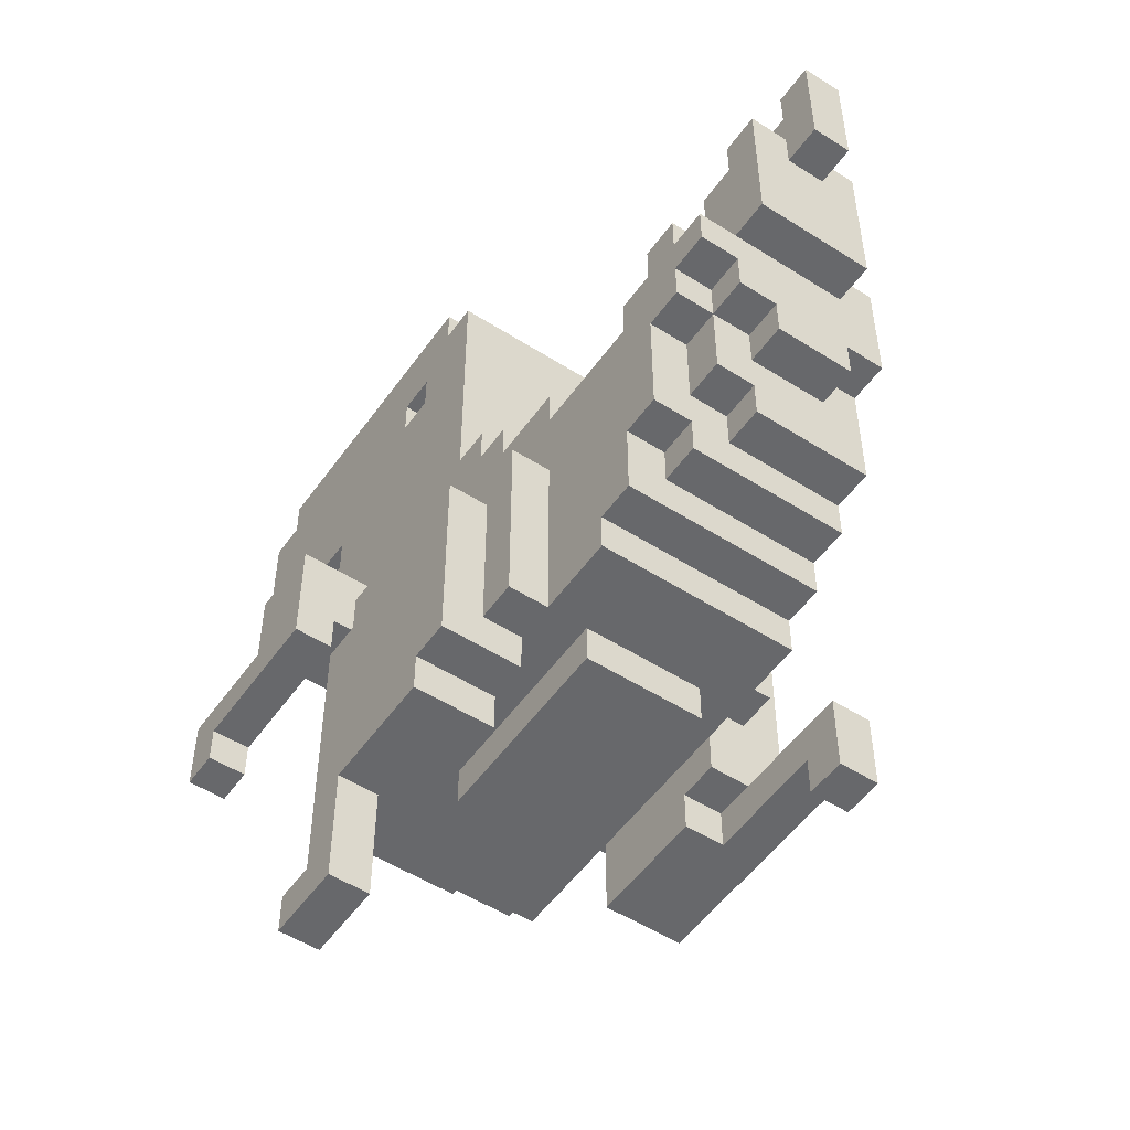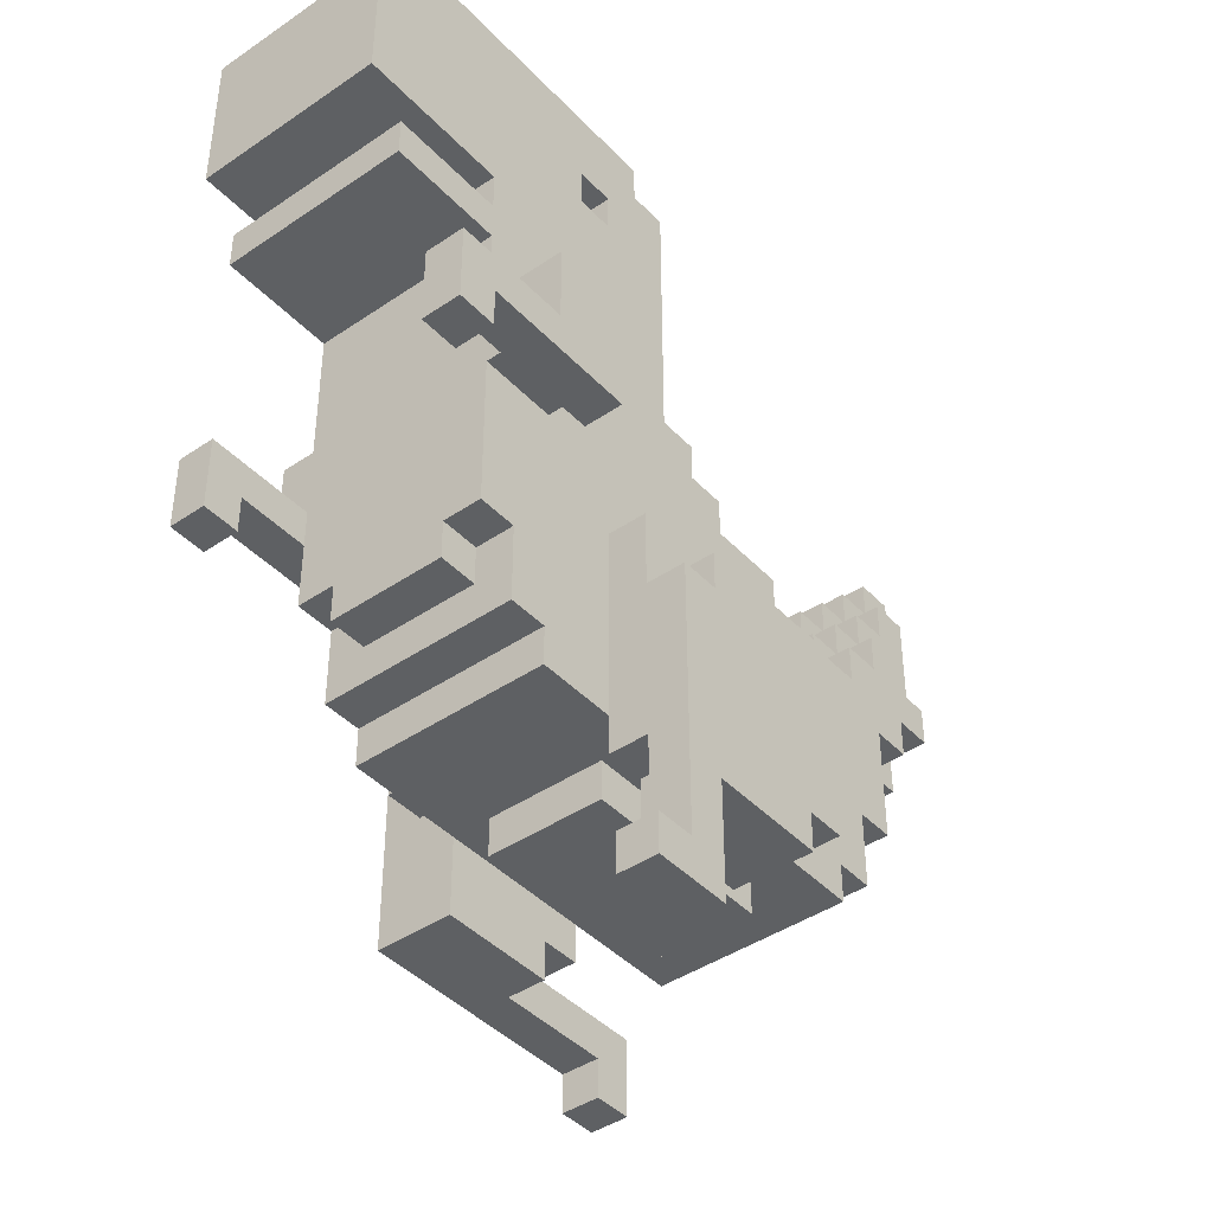
<metadata>
{"format":"obj","ext":"obj","renderer":"f3d","projection":"perspective","resolution":1024,"background":"white","views":[{"elev":-52.3,"azim":-124.5,"up":"+Y"},{"elev":-42.4,"azim":129.2,"up":"+Y"}]}
</metadata>
<code>
g
v -1.05 1.95 0.05
v -1.05 1.65 -0.05
v -1.05 1.65 0.05
v -1.05 1.95 -0.05
v -0.95 1.65 0.05
v -0.95 1.35 -0.15
v -0.95 1.35 0.15
v -0.95 1.65 -0.05
v -0.95 1.75 0.15
v -0.95 1.75 0.05
v -0.95 1.75 -0.05
v -0.95 1.75 -0.15
v -0.85 1.15 0.15
v -0.85 1.05 -0.05
v -0.85 1.05 0.15
v -0.85 1.15 -0.05
v -0.85 1.25 -0.15
v -0.85 1.15 -0.15
v -0.85 1.35 0.15
v -0.85 1.15 0.25
v -0.85 1.35 -0.15
v -0.85 1.25 -0.25
v -0.85 1.35 -0.25
v -0.85 1.45 0.25
v -0.85 1.45 0.15
v -0.75 0.95 -0.05
v -0.75 0.85 -0.05
v -0.75 0.85 0.15
v -0.75 1.05 0.15
v -0.75 0.85 0.25
v -0.75 0.95 -0.15
v -0.75 1.05 -0.05
v -0.75 1.15 0.25
v -0.75 1.15 0.15
v -0.75 1.15 -0.05
v -0.75 1.15 -0.15
v -0.75 1.25 -0.15
v -0.75 1.15 -0.25
v -0.75 1.25 -0.25
v -0.75 1.45 -0.15
v -0.75 1.35 -0.25
v -0.75 1.35 -0.15
v -0.75 1.45 -0.25
v -0.65 0.85 0.25
v -0.65 0.75 0.15
v -0.65 0.75 0.25
v -0.65 0.85 0.15
v -0.65 0.75 -0.15
v -0.65 0.85 -0.05
v -0.65 0.85 -0.15
v -0.65 0.95 -0.05
v -0.65 0.95 -0.15
v -0.65 0.85 -0.25
v -0.65 1.15 -0.15
v -0.65 1.15 -0.25
v -0.55 0.75 0.25
v -0.55 0.65 0.15
v -0.55 0.65 0.25
v -0.55 0.75 0.15
v -0.55 0.65 -0.15
v -0.55 0.75 -0.15
v -0.55 0.65 -0.25
v -0.55 0.85 -0.15
v -0.55 0.85 -0.25
v -0.45 0.45 0.45
v -0.45 0.25 0.35
v -0.45 0.25 0.45
v -0.45 0.45 0.35
v -0.45 0.65 0.25
v -0.45 0.55 0.15
v -0.45 0.55 0.25
v -0.45 0.65 0.15
v -0.45 0.55 -0.15
v -0.45 0.65 -0.15
v -0.45 0.55 -0.25
v -0.45 0.65 -0.25
v -0.25 0.55 0.15
v -0.25 0.45 -0.15
v -0.25 0.45 0.15
v -0.25 0.55 -0.15
v -0.25 1.05 -0.25
v -0.25 0.55 -0.35
v -0.25 0.55 -0.25
v -0.25 1.05 -0.35
v -0.25 1.15 0.35
v -0.25 0.65 0.25
v -0.25 0.65 0.35
v -0.25 1.15 0.25
v -0.25 1.35 0.25
v -0.25 1.25 0.15
v -0.25 1.25 0.25
v -0.25 1.35 0.15
v -0.25 1.25 -0.15
v -0.25 1.35 -0.15
v -0.25 1.25 -0.25
v -0.25 1.35 -0.25
v -0.15 0.55 0.25
v -0.15 0.45 0.35
v -0.15 0.45 0.45
v -0.15 0.45 0.25
v -0.15 0.55 -0.25
v -0.15 0.45 -0.45
v -0.15 0.45 -0.25
v -0.15 0.55 -0.35
v -0.15 0.65 0.35
v -0.15 0.65 0.25
v -0.15 0.95 -0.35
v -0.15 0.95 -0.45
v -0.15 1.05 0.45
v -0.15 1.05 0.35
v -0.15 1.45 0.15
v -0.15 1.35 -0.15
v -0.15 1.35 0.15
v -0.15 1.45 -0.15
v -0.05 0.45 0.35
v -0.05 0.35 0.25
v -0.05 0.35 0.35
v -0.05 0.45 0.25
v -0.05 0.45 -0.25
v -0.05 0.35 -0.45
v -0.05 0.35 -0.25
v -0.05 0.45 -0.45
v -0.05 1.45 0.25
v -0.05 1.35 0.15
v -0.05 1.35 0.25
v -0.05 1.45 0.15
v -0.05 1.45 -0.15
v -0.05 1.35 -0.25
v -0.05 1.35 -0.15
v -0.05 1.45 -0.25
v -0.05 1.55 0.15
v -0.05 1.55 -0.15
v 0.05 1.55 0.25
v 0.05 1.45 0.15
v 0.05 1.45 0.25
v 0.05 1.55 0.15
v 0.05 1.55 -0.15
v 0.05 1.45 -0.25
v 0.05 1.45 -0.15
v 0.05 1.55 -0.25
v 0.15 2.25 0.25
v 0.15 1.55 0.15
v 0.15 1.55 0.25
v 0.15 2.25 0.15
v 0.15 1.55 -0.15
v 0.15 2.25 -0.15
v 0.15 1.55 -0.25
v 0.15 2.25 -0.25
v 0.25 0.35 -0.35
v 0.25 0.05 -0.45
v 0.25 0.05 -0.35
v 0.25 0.35 -0.45
v 0.25 2.35 0.25
v 0.25 2.25 0.15
v 0.25 2.25 0.25
v 0.25 2.25 -0.25
v 0.25 2.25 -0.15
v 0.25 2.35 -0.25
v 0.45 1.45 0.45
v 0.45 1.15 0.25
v 0.45 1.15 0.45
v 0.45 1.45 0.25
v 0.45 2.15 0.25
v 0.45 2.05 -0.25
v 0.45 2.05 0.25
v 0.45 2.15 -0.25
v 0.55 1.25 -0.35
v 0.55 1.15 -0.45
v 0.55 1.15 -0.35
v 0.55 1.45 -0.25
v 0.55 1.25 -0.25
v 0.55 1.45 -0.45
v 0.85 1.15 0.45
v 0.85 1.05 0.35
v 0.85 1.05 0.45
v 0.85 1.15 0.35
v 0.95 1.15 -0.35
v 0.95 1.05 -0.45
v 0.95 1.05 -0.35
v 0.95 1.15 -0.45
v -0.95 1.85 0.05
v -0.95 1.85 -0.05
v -0.95 1.95 0.05
v -0.95 1.95 -0.05
v -0.85 1.65 0.15
v -0.85 1.65 0.05
v -0.85 1.75 0.15
v -0.85 1.75 0.05
v -0.85 1.65 -0.05
v -0.85 1.65 -0.15
v -0.85 1.75 -0.05
v -0.85 1.75 -0.15
v -0.85 1.85 0.05
v -0.85 1.85 -0.05
v -0.75 1.55 0.15
v -0.75 1.55 0.05
v -0.75 1.65 0.15
v -0.75 1.65 0.05
v -0.75 1.55 -0.05
v -0.75 1.55 -0.15
v -0.75 1.65 -0.05
v -0.75 1.65 -0.15
v -0.75 1.75 0.05
v -0.75 1.75 -0.05
v -0.65 1.35 0.25
v -0.65 1.35 0.15
v -0.65 1.45 0.25
v -0.65 1.45 0.15
v -0.65 1.35 -0.15
v -0.65 1.35 -0.25
v -0.65 1.45 -0.15
v -0.65 1.45 -0.25
v -0.65 1.45 0.05
v -0.65 1.55 0.15
v -0.65 1.55 0.05
v -0.65 1.45 -0.05
v -0.65 1.55 -0.05
v -0.65 1.55 -0.15
v -0.65 1.65 0.05
v -0.65 1.65 -0.05
v -0.55 1.25 0.25
v -0.55 1.25 0.15
v -0.55 1.35 0.25
v -0.55 1.25 0.05
v -0.55 1.35 0.15
v -0.55 1.35 0.05
v -0.55 1.25 -0.05
v -0.55 1.25 -0.15
v -0.55 1.35 -0.05
v -0.55 1.25 -0.25
v -0.55 1.35 -0.15
v -0.55 1.35 -0.25
v -0.55 1.45 0.15
v -0.55 1.45 0.05
v -0.55 1.45 -0.05
v -0.55 1.45 -0.15
v -0.55 1.55 0.05
v -0.55 1.55 -0.05
v -0.45 1.25 0.05
v -0.45 1.25 -0.05
v -0.45 1.35 0.05
v -0.45 1.35 -0.05
v -0.35 0.25 0.45
v -0.35 0.25 0.35
v -0.35 0.35 0.45
v -0.35 0.35 0.35
v 0.25 0.35 -0.25
v 0.25 0.45 -0.25
v 0.25 0.45 -0.35
v 0.25 0.35 0.45
v 0.25 0.35 0.25
v 0.25 0.55 0.25
v 0.25 0.45 0.15
v 0.25 0.45 -0.15
v 0.25 0.55 0.15
v 0.25 0.55 -0.15
v 0.25 0.65 0.35
v 0.25 0.65 0.25
v 0.25 0.85 -0.35
v 0.25 0.85 -0.45
v 0.25 0.95 -0.35
v 0.25 0.95 -0.45
v 0.25 1.05 0.45
v 0.25 1.05 0.35
v 0.35 0.15 -0.35
v 0.35 0.15 -0.45
v 0.35 0.45 -0.35
v 0.35 0.45 -0.25
v 0.35 0.55 -0.25
v 0.35 0.85 -0.35
v 0.35 0.85 -0.45
v 0.35 1.05 -0.25
v 0.35 1.05 -0.35
v 0.35 0.65 0.35
v 0.35 0.65 0.25
v 0.35 1.15 0.35
v 0.35 1.15 0.25
v 0.35 2.05 0.25
v 0.35 2.05 -0.25
v 0.35 2.15 0.25
v 0.35 2.15 -0.25
v 0.45 0.05 -0.35
v 0.45 0.05 -0.45
v 0.45 0.15 -0.35
v 0.45 0.15 -0.45
v 0.55 0.55 0.25
v 0.55 0.55 0.15
v 0.55 0.65 0.25
v 0.55 0.55 -0.15
v 0.55 0.65 0.15
v 0.55 0.55 -0.25
v 0.55 0.65 -0.15
v 0.55 0.65 -0.25
v 0.55 1.15 0.35
v 0.55 1.15 0.25
v 0.55 1.25 0.35
v 0.55 1.25 0.25
v 0.65 0.65 0.25
v 0.65 0.65 0.15
v 0.65 0.75 0.15
v 0.65 0.65 -0.15
v 0.65 0.65 -0.25
v 0.65 0.75 -0.15
v 0.65 0.85 0.25
v 0.65 0.85 0.15
v 0.65 0.85 -0.15
v 0.65 0.85 -0.25
v 0.65 1.25 0.45
v 0.65 1.25 0.35
v 0.65 1.45 0.45
v 0.65 1.25 0.25
v 0.65 1.45 0.25
v 0.65 1.75 0.15
v 0.65 1.75 -0.15
v 0.65 1.85 0.15
v 0.65 1.85 -0.15
v 0.75 0.75 0.15
v 0.75 0.75 -0.15
v 0.75 0.85 0.15
v 0.75 0.85 -0.15
v 0.75 0.85 0.25
v 0.75 1.25 0.15
v 0.75 0.85 -0.25
v 0.75 1.25 -0.15
v 0.75 1.25 -0.25
v 0.75 1.45 -0.25
v 0.75 1.25 -0.35
v 0.75 1.25 -0.45
v 0.75 1.45 -0.45
v 0.75 1.65 0.25
v 0.75 1.65 -0.25
v 0.75 1.75 0.25
v 0.75 1.75 0.15
v 0.75 1.85 0.25
v 0.75 1.85 0.15
v 0.75 1.75 -0.15
v 0.75 1.75 -0.25
v 0.75 1.85 -0.15
v 0.75 1.85 -0.25
v 0.95 1.05 0.45
v 0.95 1.05 0.35
v 0.95 1.25 0.45
v 0.95 1.25 0.35
v 1.05 1.05 -0.35
v 1.05 1.05 -0.45
v 1.05 1.25 -0.35
v 1.05 1.25 -0.45
v 1.05 1.65 0.25
v 1.05 1.65 -0.25
v 1.05 1.75 0.25
v 1.05 1.75 -0.25
v 1.05 2.25 0.25
v 1.05 2.25 -0.25
v 1.05 2.35 0.25
v 1.05 2.35 -0.25
v 1.15 1.85 0.25
v 1.15 1.85 -0.25
v 1.15 2.25 0.25
v 1.15 2.25 -0.25
v -0.65 1.05 0.25
v -0.55 1.05 0.25
v -0.55 1.15 0.25
v -0.55 1.05 -0.25
v -0.45 1.05 -0.25
v -0.45 1.15 -0.25
v -0.25 1.15 -0.25
f 1 2 3
f 4 2 1
f 5 6 7
f 8 6 5
f 9 5 7
f 10 5 9
f 11 6 8
f 12 6 11
f 13 14 15
f 16 14 13
f 17 16 13
f 17 18 16
f 19 13 20
f 19 17 13
f 21 22 17
f 21 17 19
f 23 22 21
f 24 19 20
f 25 19 24
f 26 27 28
f 29 28 30
f 29 31 26
f 29 26 28
f 32 31 29
f 33 29 30
f 34 29 33
f 35 31 32
f 36 31 35
f 37 38 36
f 39 38 37
f 40 41 42
f 43 41 40
f 44 45 46
f 47 48 45
f 47 45 44
f 49 48 47
f 50 48 49
f 51 50 49
f 52 53 50
f 52 50 51
f 54 53 52
f 55 53 54
f 56 57 58
f 59 60 57
f 59 57 56
f 61 62 60
f 61 60 59
f 63 62 61
f 64 62 63
f 65 66 67
f 68 66 65
f 69 70 71
f 72 73 70
f 72 70 69
f 74 75 73
f 74 73 72
f 76 75 74
f 77 78 79
f 80 78 77
f 81 82 83
f 84 82 81
f 85 86 87
f 88 86 85
f 89 90 91
f 92 93 90
f 92 90 89
f 94 95 93
f 94 93 92
f 96 95 94
f 97 98 99
f 97 100 98
f 101 102 103
f 104 102 101
f 105 97 99
f 106 97 105
f 107 102 104
f 108 102 107
f 109 105 99
f 110 105 109
f 111 112 113
f 114 112 111
f 115 116 117
f 118 116 115
f 119 120 121
f 122 120 119
f 123 124 125
f 126 124 123
f 127 128 129
f 130 128 127
f 131 127 126
f 132 127 131
f 133 134 135
f 136 134 133
f 137 138 139
f 140 138 137
f 141 142 143
f 144 145 142
f 144 142 141
f 146 147 145
f 146 145 144
f 148 147 146
f 149 150 151
f 152 150 149
f 153 154 155
f 153 156 157
f 153 157 154
f 158 156 153
f 159 160 161
f 162 160 159
f 163 164 165
f 166 164 163
f 167 168 169
f 170 167 171
f 172 168 167
f 172 167 170
f 173 174 175
f 176 174 173
f 177 178 179
f 180 178 177
f 181 182 183
f 183 182 184
f 185 186 187
f 187 186 188
f 189 190 191
f 191 190 192
f 188 191 193
f 193 191 194
f 195 196 197
f 197 196 198
f 199 200 201
f 201 200 202
f 198 201 203
f 203 201 204
f 205 206 207
f 207 206 208
f 209 210 211
f 211 210 212
f 208 213 214
f 214 213 215
f 216 211 217
f 217 211 218
f 215 217 219
f 219 217 220
f 221 222 223
f 222 224 225
f 223 222 225
f 225 224 226
f 227 228 229
f 228 230 231
f 229 228 231
f 231 230 232
f 226 229 233
f 225 226 233
f 229 231 233
f 233 231 234
f 234 231 235
f 235 231 236
f 234 235 237
f 237 235 238
f 239 240 241
f 241 240 242
f 243 244 245
f 245 244 246
f 247 149 248
f 248 149 249
f 250 251 252
f 253 254 255
f 255 254 256
f 250 252 257
f 257 252 258
f 259 260 261
f 261 260 262
f 250 257 263
f 263 257 264
f 265 266 267
f 268 267 269
f 267 266 270
f 269 267 270
f 270 266 271
f 269 270 272
f 272 270 273
f 274 275 276
f 276 275 277
f 278 279 280
f 280 279 281
f 282 283 284
f 284 283 285
f 286 287 288
f 287 289 290
f 288 287 290
f 289 291 292
f 290 289 292
f 292 291 293
f 294 295 296
f 296 295 297
f 298 299 300
f 299 301 300
f 301 302 303
f 300 301 303
f 298 300 304
f 304 300 305
f 303 302 306
f 306 302 307
f 308 309 310
f 309 311 310
f 310 311 312
f 313 314 315
f 315 314 316
f 317 318 319
f 319 318 320
f 321 319 322
f 319 320 322
f 320 323 324
f 322 320 324
f 324 323 325
f 322 324 326
f 327 328 326
f 325 327 326
f 324 325 326
f 326 328 329
f 321 322 330
f 322 326 330
f 330 326 331
f 332 333 334
f 334 333 335
f 336 337 338
f 338 337 339
f 340 341 342
f 342 341 343
f 344 345 346
f 346 345 347
f 348 349 350
f 350 349 351
f 352 353 354
f 354 353 355
f 356 357 358
f 358 357 359
f 243 65 67
f 245 65 243
f 99 65 245
f 250 99 245
f 250 109 99
f 263 109 250
f 308 159 161
f 310 159 308
f 173 308 161
f 340 173 175
f 342 308 173
f 342 173 340
f 105 85 87
f 110 85 105
f 264 85 110
f 274 264 257
f 276 85 264
f 276 264 274
f 33 24 20
f 44 33 30
f 360 33 44
f 205 24 33
f 205 33 360
f 207 24 205
f 56 360 44
f 56 44 46
f 361 205 360
f 361 360 56
f 362 205 361
f 221 205 362
f 223 205 221
f 69 56 58
f 69 361 56
f 69 362 361
f 86 362 69
f 86 69 71
f 88 221 362
f 88 362 86
f 91 221 88
f 97 86 71
f 106 86 97
f 125 89 91
f 125 91 88
f 135 123 125
f 143 133 135
f 155 141 143
f 275 258 252
f 277 135 125
f 277 125 88
f 277 155 143
f 277 153 155
f 277 143 135
f 278 153 277
f 280 153 278
f 160 277 275
f 160 278 277
f 162 278 160
f 165 278 162
f 163 153 280
f 286 275 252
f 286 160 275
f 288 160 286
f 295 160 288
f 298 297 295
f 298 295 288
f 304 297 298
f 311 297 304
f 312 163 165
f 312 165 162
f 321 311 304
f 321 312 311
f 330 163 312
f 330 312 321
f 332 163 330
f 334 163 332
f 348 332 330
f 350 332 348
f 352 153 163
f 352 163 334
f 354 153 352
f 356 352 334
f 358 352 356
f 19 9 7
f 25 9 19
f 185 9 25
f 187 9 185
f 29 13 15
f 34 13 29
f 195 185 25
f 197 185 195
f 208 195 25
f 214 195 208
f 225 208 206
f 233 208 225
f 124 111 113
f 126 111 124
f 134 131 126
f 136 131 134
f 253 77 79
f 255 77 253
f 317 305 300
f 319 305 317
f 5 1 3
f 10 1 5
f 181 1 10
f 183 1 181
f 188 181 10
f 193 181 188
f 198 188 186
f 203 188 198
f 215 198 196
f 219 198 215
f 234 215 213
f 237 215 234
f 239 226 224
f 241 226 239
f 336 316 314
f 338 316 336
f 119 101 103
f 247 119 121
f 248 101 119
f 248 119 247
f 268 101 248
f 269 101 268
f 265 149 151
f 265 249 149
f 267 249 265
f 282 265 151
f 284 265 282
f 327 167 169
f 177 327 169
f 344 177 179
f 346 327 177
f 346 177 344
f 66 68 244
f 244 68 246
f 246 68 98
f 246 98 117
f 117 98 115
f 294 296 309
f 294 309 176
f 174 176 341
f 176 309 343
f 341 176 343
f 100 97 118
f 116 118 251
f 118 97 252
f 251 118 252
f 313 315 333
f 333 315 335
f 2 4 8
f 8 4 11
f 11 4 182
f 182 4 184
f 11 182 191
f 191 182 194
f 14 16 32
f 32 16 35
f 189 191 201
f 201 191 204
f 27 26 49
f 49 26 51
f 199 201 217
f 217 201 220
f 216 217 235
f 235 217 238
f 227 229 240
f 240 229 242
f 6 12 21
f 21 12 190
f 190 12 192
f 18 17 36
f 36 17 37
f 21 190 42
f 42 190 40
f 40 190 200
f 200 190 202
f 31 36 52
f 52 36 54
f 40 200 211
f 211 200 218
f 48 50 61
f 61 50 63
f 209 211 231
f 231 211 236
f 112 114 129
f 129 114 127
f 127 132 139
f 139 132 137
f 78 80 254
f 254 80 256
f 303 306 318
f 318 306 320
f 22 23 39
f 39 23 41
f 38 39 55
f 41 43 55
f 39 41 55
f 55 43 210
f 210 43 212
f 53 55 64
f 55 210 64
f 64 210 363
f 363 210 230
f 230 210 232
f 62 64 76
f 64 363 76
f 363 230 364
f 76 363 364
f 364 230 365
f 75 76 83
f 76 364 83
f 364 365 83
f 83 365 81
f 365 230 366
f 81 365 366
f 366 230 95
f 95 96 128
f 366 95 128
f 81 366 128
f 128 130 138
f 138 140 147
f 147 148 156
f 128 138 272
f 156 158 272
f 147 156 272
f 138 147 272
f 81 128 272
f 272 158 279
f 279 158 281
f 269 272 164
f 272 279 164
f 281 158 166
f 269 164 291
f 164 166 291
f 291 166 293
f 293 166 171
f 171 166 170
f 293 171 302
f 302 171 307
f 307 171 323
f 323 171 325
f 170 166 326
f 326 166 331
f 331 166 337
f 337 166 339
f 331 337 349
f 349 337 351
f 166 158 353
f 339 166 353
f 353 158 355
f 339 353 357
f 357 353 359
f 82 84 104
f 104 84 107
f 107 84 261
f 259 261 270
f 261 84 273
f 270 261 273
f 102 108 122
f 120 122 152
f 122 108 260
f 152 122 260
f 260 108 262
f 150 152 266
f 152 260 266
f 266 260 271
f 150 266 283
f 283 266 285
f 168 172 328
f 328 172 329
f 168 328 180
f 178 180 345
f 180 328 347
f 345 180 347
f 150 282 151
f 283 282 150
f 66 243 67
f 244 243 66
f 246 250 245
f 117 250 246
f 116 250 117
f 251 250 116
f 149 247 121
f 120 149 121
f 152 149 120
f 100 115 98
f 118 115 100
f 78 253 79
f 254 253 78
f 249 268 248
f 267 268 249
f 102 119 103
f 122 119 102
f 70 97 71
f 70 286 252
f 70 252 97
f 77 286 70
f 255 286 77
f 287 286 255
f 73 77 70
f 80 77 73
f 256 287 255
f 289 287 256
f 75 80 73
f 75 256 80
f 75 289 256
f 83 289 75
f 101 289 83
f 269 289 101
f 291 289 269
f 82 101 83
f 104 101 82
f 86 105 87
f 106 105 86
f 258 274 257
f 275 274 258
f 57 69 58
f 72 69 57
f 290 298 288
f 299 298 290
f 60 72 57
f 74 72 60
f 292 299 290
f 301 299 292
f 62 74 60
f 76 74 62
f 293 301 292
f 302 301 293
f 45 56 46
f 59 56 45
f 48 59 45
f 61 59 48
f 303 317 300
f 318 317 303
f 28 44 30
f 47 44 28
f 305 321 304
f 319 321 305
f 27 47 28
f 49 47 27
f 53 63 50
f 64 63 53
f 307 320 306
f 323 320 307
f 31 51 26
f 52 51 31
f 174 340 175
f 341 340 174
f 14 29 15
f 32 29 14
f 178 344 179
f 345 344 178
f 294 173 161
f 176 173 294
f 160 294 161
f 295 294 160
f 13 33 20
f 34 33 13
f 18 35 16
f 36 35 18
f 38 54 36
f 55 54 38
f 168 177 169
f 180 177 168
f 297 309 296
f 311 309 297
f 22 37 17
f 39 37 22
f 167 325 171
f 327 325 167
f 6 19 7
f 21 19 6
f 2 5 3
f 8 5 2
f 331 348 330
f 349 348 331
f 335 356 334
f 316 335 315
f 338 356 335
f 338 335 316
f 339 356 338
f 357 356 339
f 281 163 280
f 166 163 281
f 265 284 266
f 266 284 285
f 65 99 68
f 68 99 98
f 259 270 260
f 260 270 271
f 107 261 108
f 108 261 262
f 109 263 110
f 110 263 264
f 81 272 84
f 84 272 273
f 85 276 88
f 88 276 277
f 308 342 309
f 309 342 343
f 221 91 222
f 222 91 90
f 222 90 224
f 224 90 239
f 239 90 240
f 227 240 228
f 240 90 93
f 228 240 93
f 228 93 230
f 230 93 95
f 327 346 328
f 328 346 347
f 205 223 206
f 206 223 225
f 89 125 92
f 92 125 113
f 113 125 124
f 226 241 229
f 229 241 242
f 92 113 94
f 94 113 112
f 21 42 23
f 23 42 41
f 209 231 210
f 210 231 232
f 112 129 96
f 94 112 96
f 96 129 128
f 159 310 162
f 162 310 312
f 24 207 25
f 25 207 208
f 123 135 126
f 126 135 134
f 208 233 213
f 213 233 234
f 216 235 211
f 211 235 236
f 111 126 114
f 114 126 127
f 40 211 43
f 43 211 212
f 127 139 130
f 130 139 138
f 170 326 172
f 172 326 329
f 133 143 136
f 136 143 142
f 195 214 196
f 196 214 215
f 215 237 217
f 217 237 238
f 199 217 200
f 200 217 218
f 131 136 132
f 136 142 132
f 132 142 137
f 137 142 145
f 137 145 140
f 140 145 147
f 185 197 186
f 186 197 198
f 198 219 201
f 201 219 220
f 189 201 190
f 190 201 202
f 332 350 333
f 9 187 10
f 10 187 188
f 188 203 191
f 191 203 204
f 11 191 12
f 12 191 192
f 313 333 314
f 333 350 336
f 314 333 336
f 336 350 337
f 337 350 351
f 181 193 182
f 182 193 194
f 1 183 4
f 4 183 184
f 278 165 279
f 279 165 164
f 141 155 144
f 144 155 154
f 144 154 146
f 146 154 157
f 146 157 148
f 148 157 156
f 352 358 353
f 353 358 359
f 153 354 158
f 158 354 355

</code>
